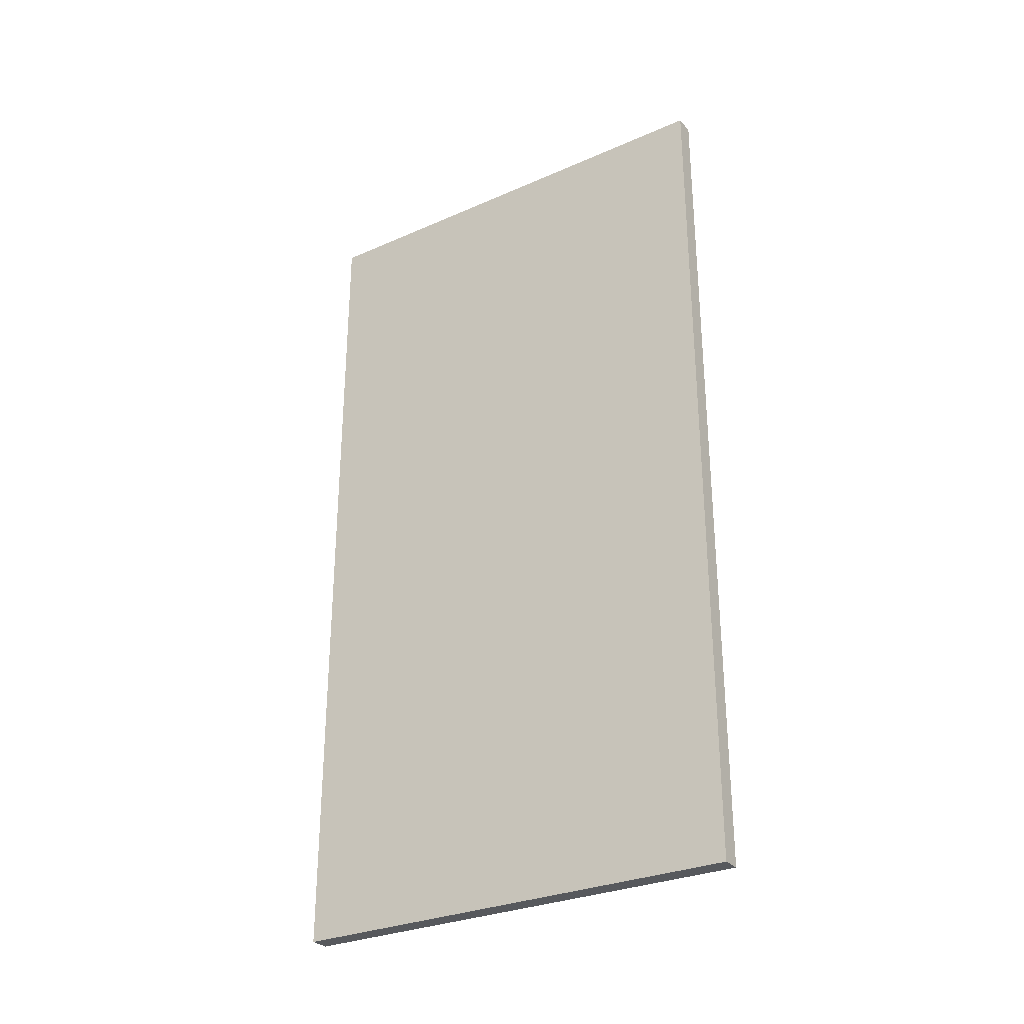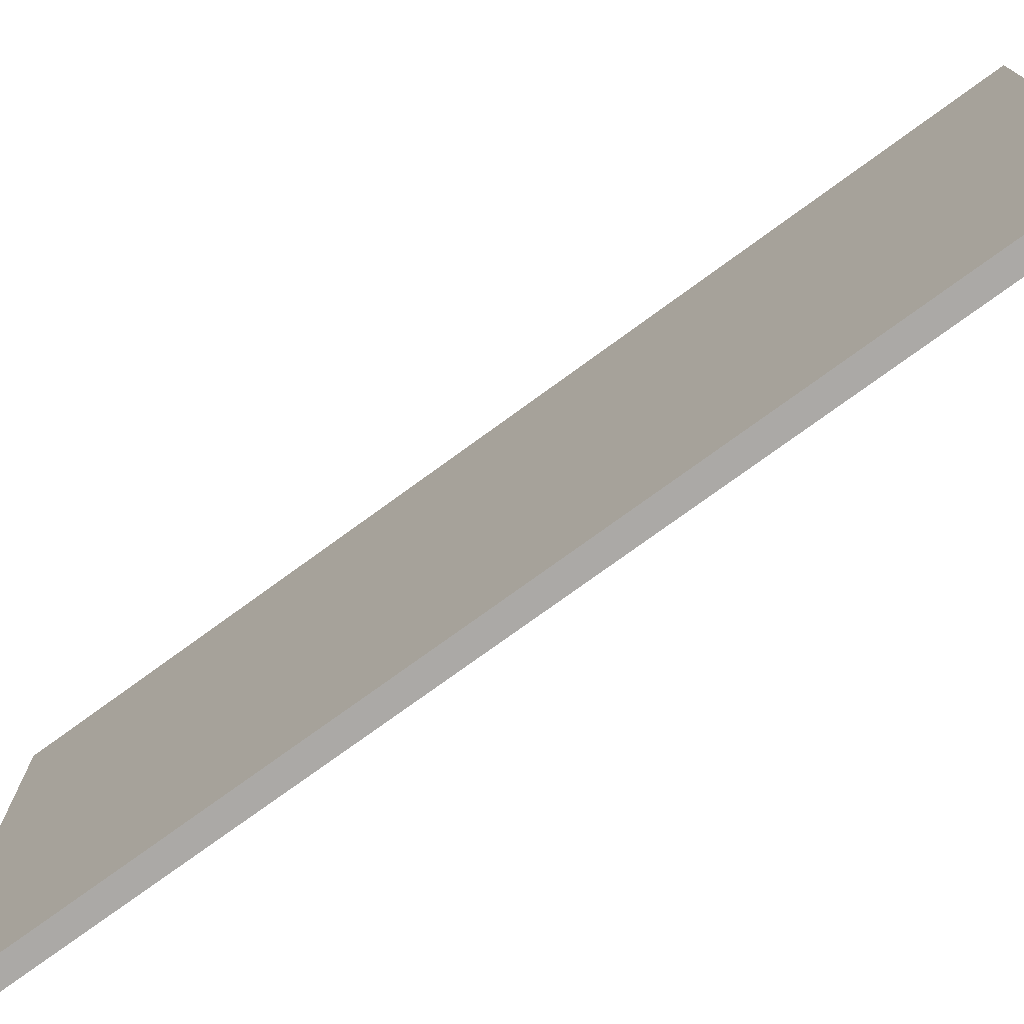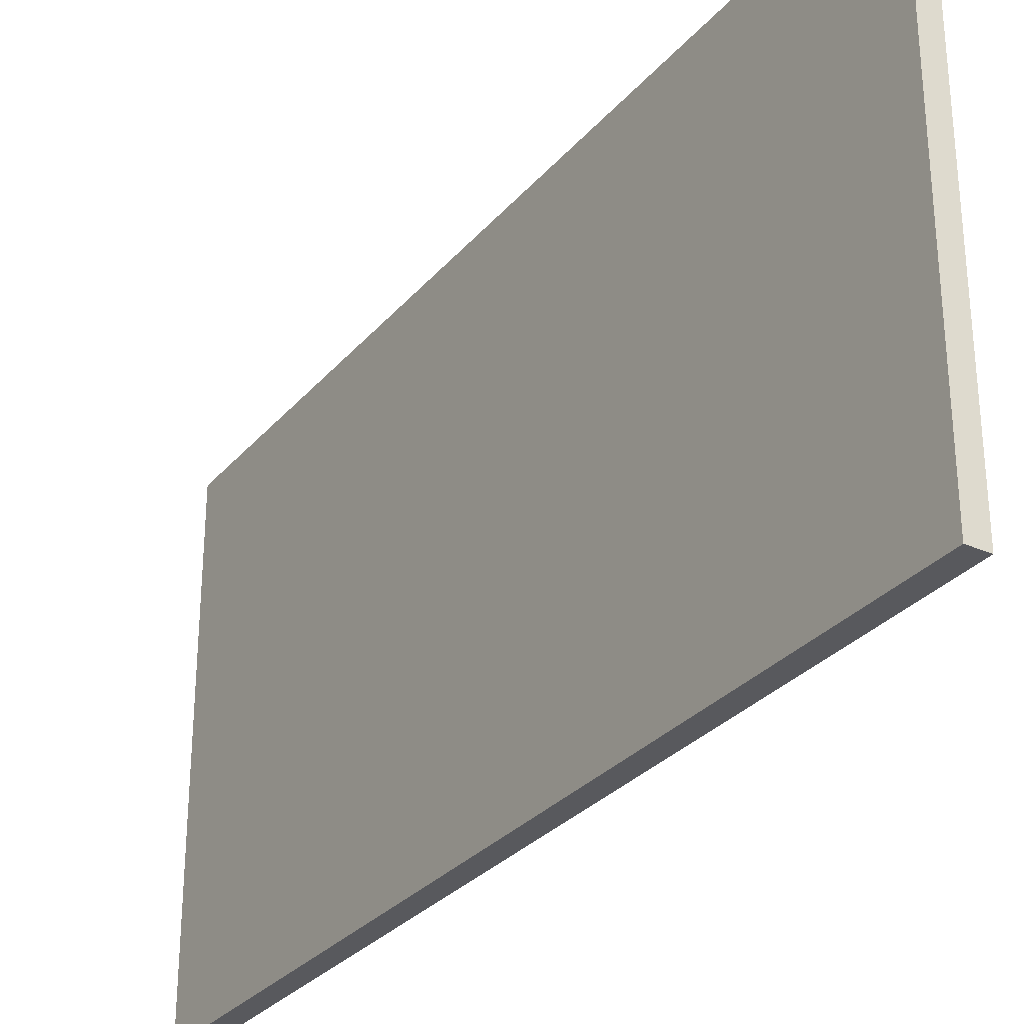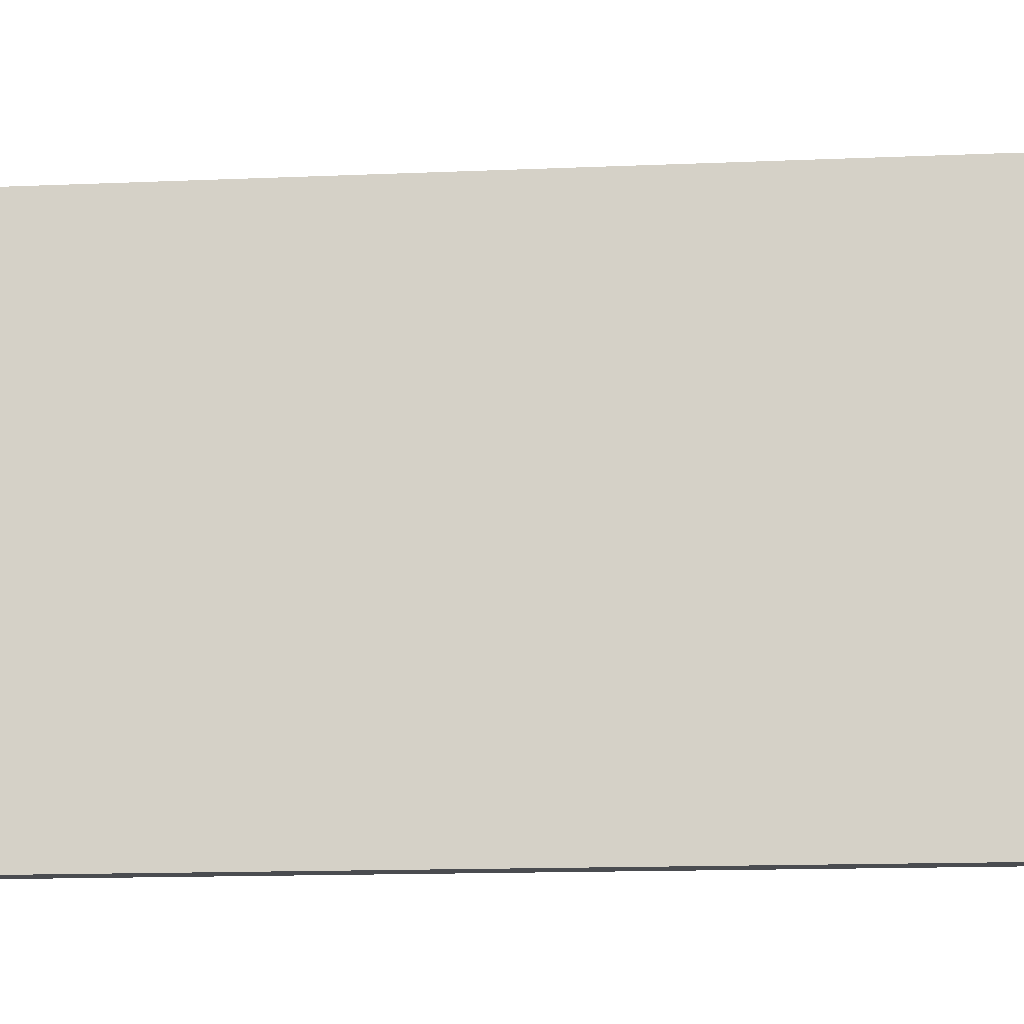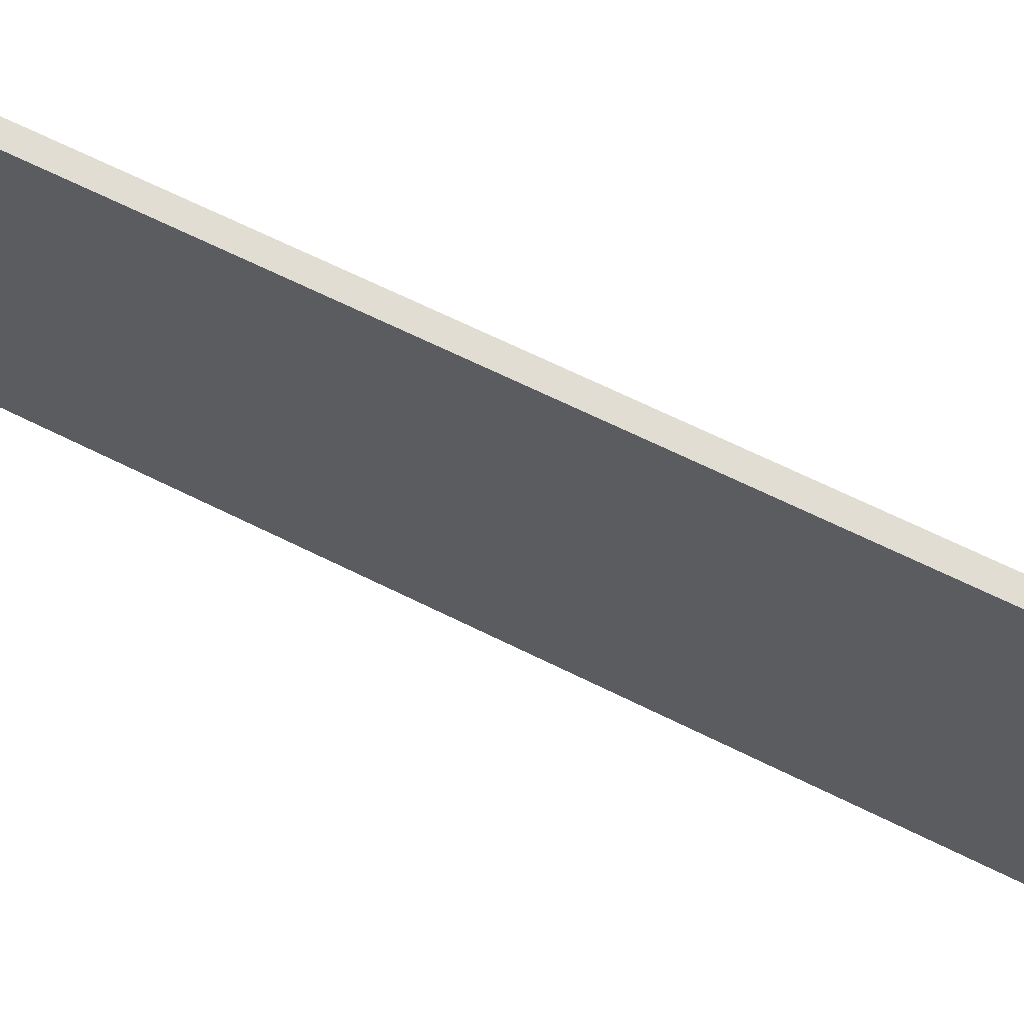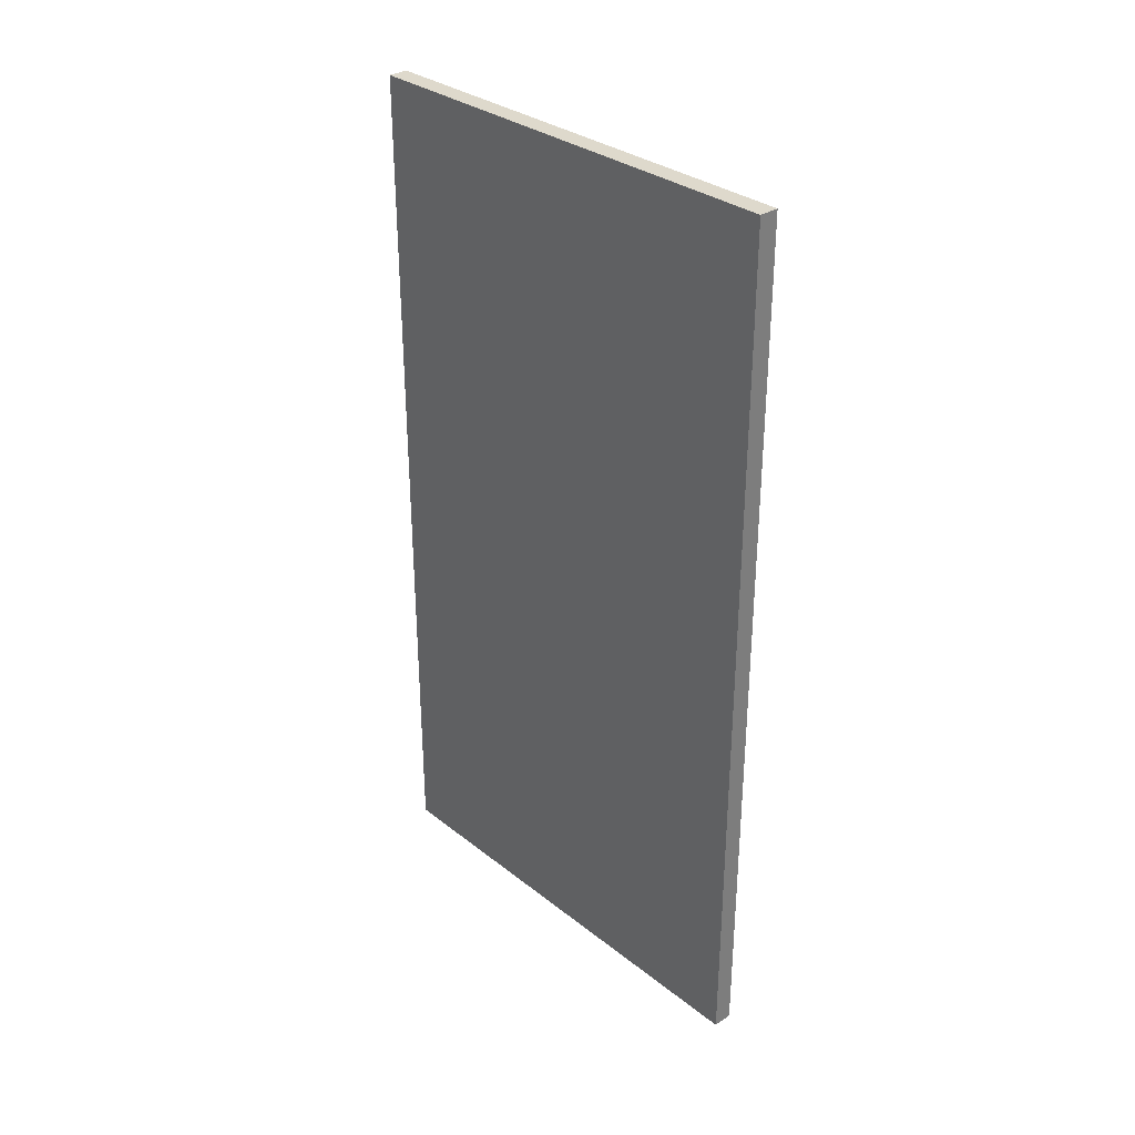
<metadata>
{"format":"obj","ext":"obj","renderer":"f3d","projection":"perspective","resolution":1024,"background":"white","views":[{"elev":-29.7,"azim":122.7,"up":"+Y"},{"elev":-75.5,"azim":-53.9,"up":"+Z"},{"elev":-30.0,"azim":147.5,"up":"+Z"},{"elev":-14.8,"azim":-84.8,"up":"+Z"},{"elev":68.3,"azim":-63.8,"up":"+Z"},{"elev":32.0,"azim":-42.5,"up":"+Y"}]}
</metadata>
<code>
o Centre1/Centre/mesh3/mesh3-geometry#mesh3-geometry
v -0.02019 0.4173 -0.2368
v -0.000896 -0.4374 -0.2368
v -0.02019 -0.4374 -0.2368
v -0.000896 0.4173 -0.2368
v -0.02019 -0.4374 0.2214
v -0.000896 0.4173 0.2214
v -0.000896 -0.4374 0.2214
v -0.02019 0.4173 0.2214
f 1 2 3
f 2 1 4
f 2 5 3
f 5 1 3
f 1 6 4
f 6 2 4
f 5 2 7
f 1 5 8
f 6 1 8
f 2 6 7
f 7 8 5
f 8 7 6
f 3 2 1
f 4 1 2
f 3 5 2
f 3 1 5
f 4 6 1
f 4 2 6
f 7 2 5
f 8 5 1
f 8 1 6
f 7 6 2
f 5 8 7
f 6 7 8

</code>
